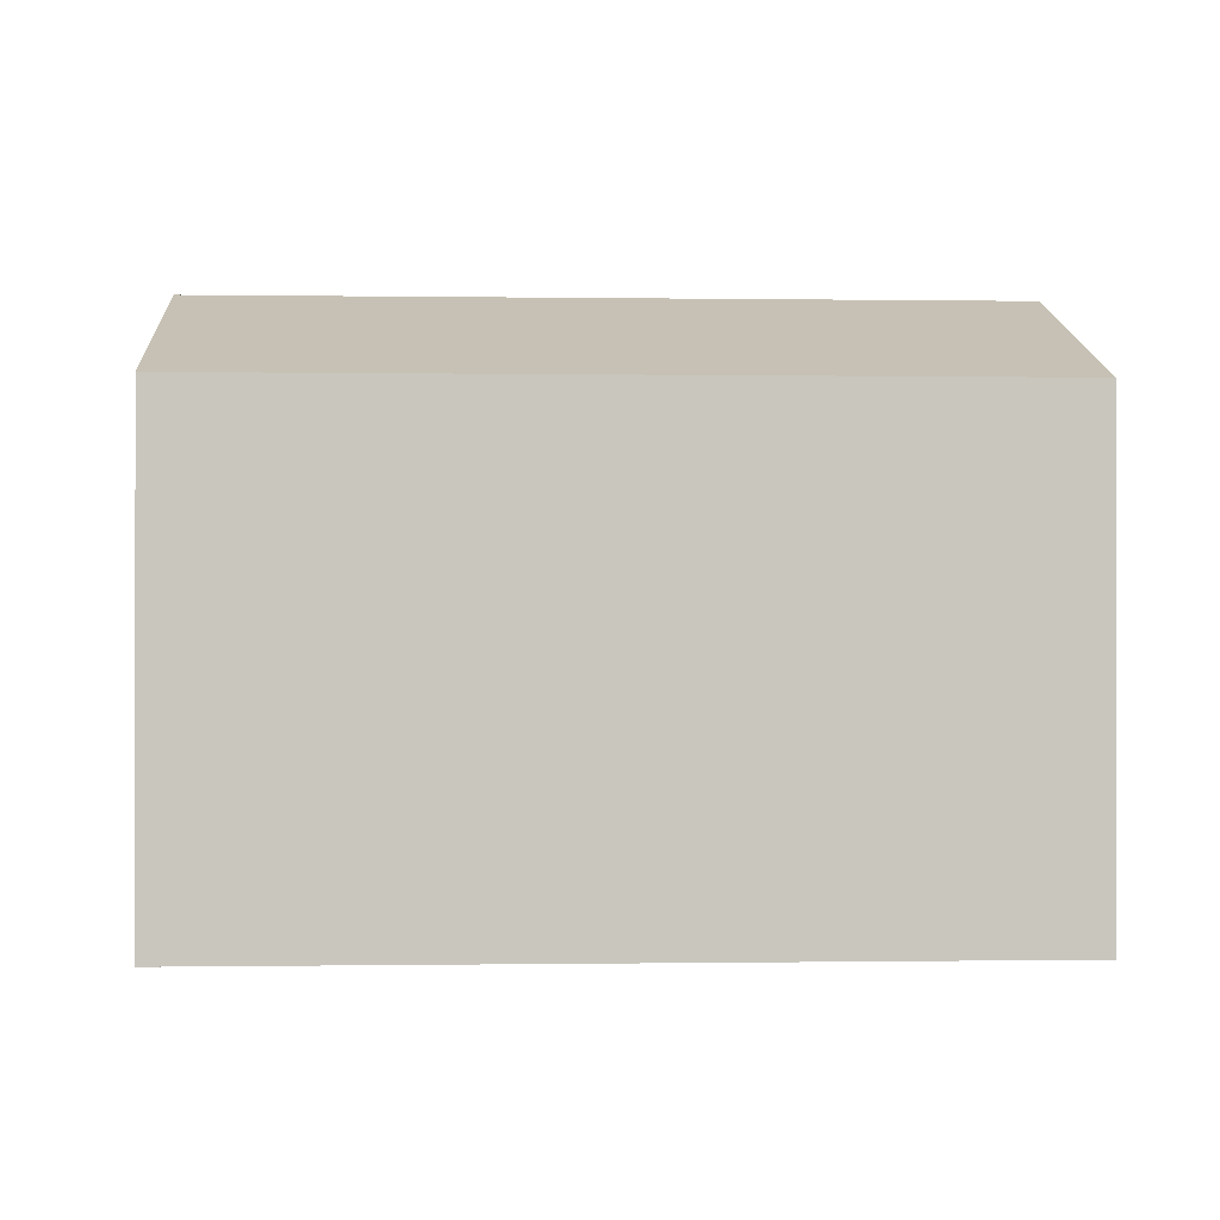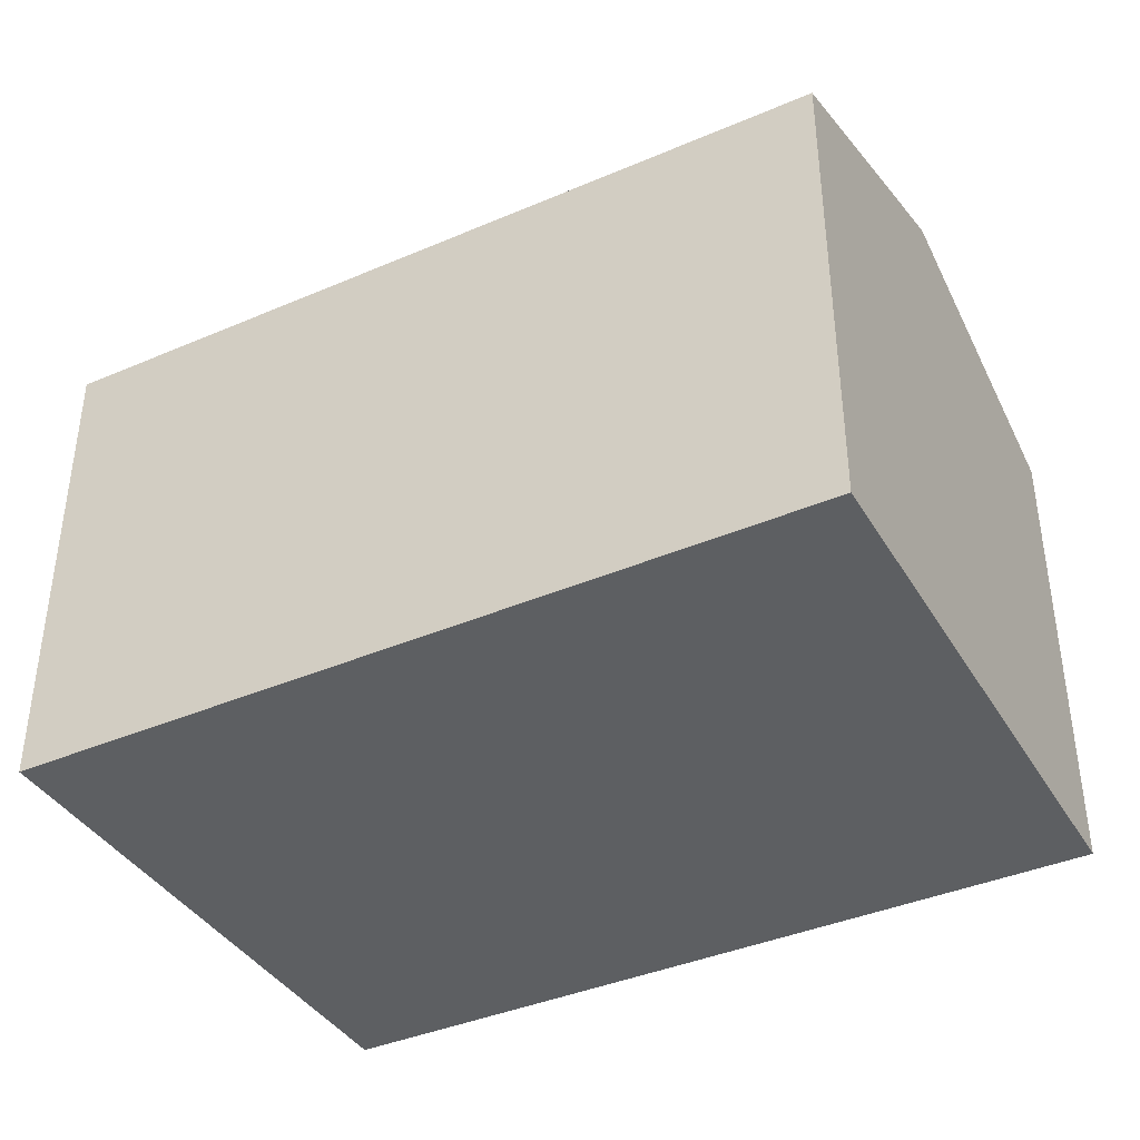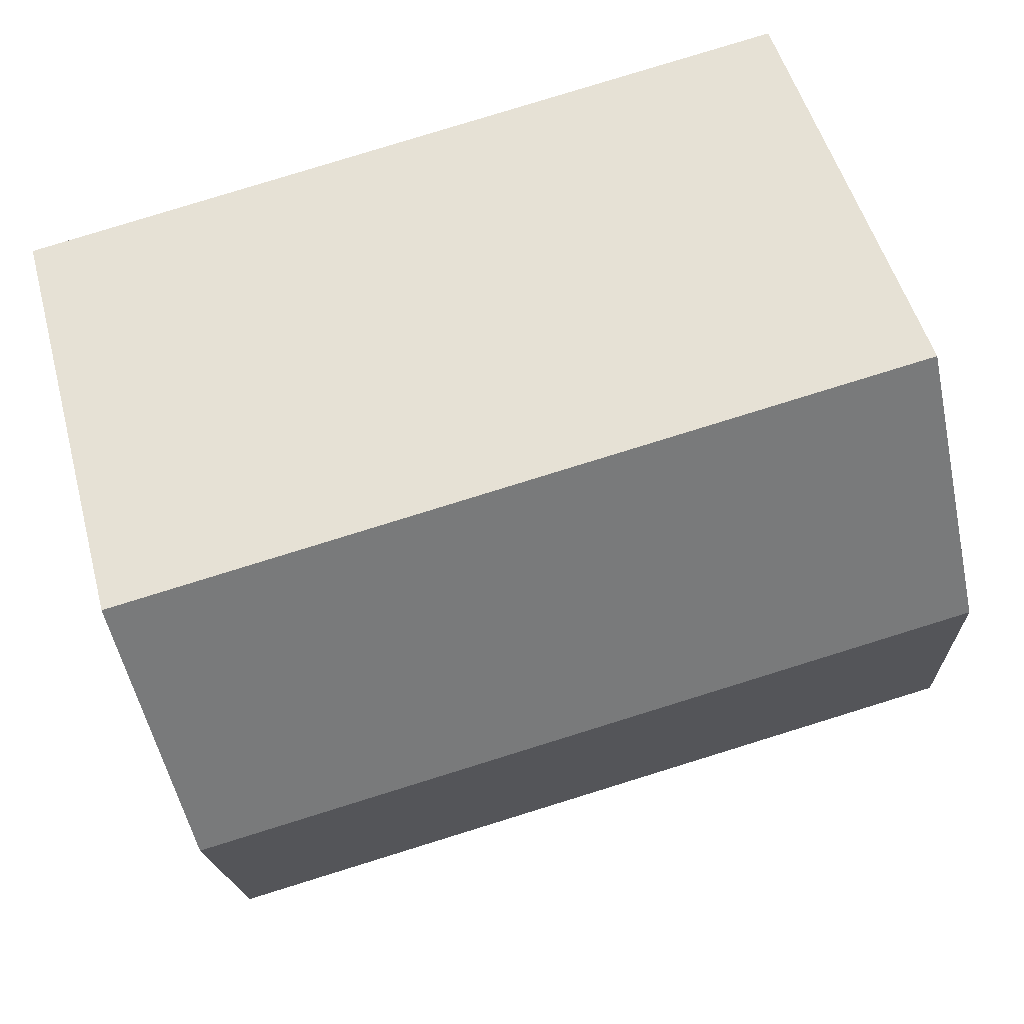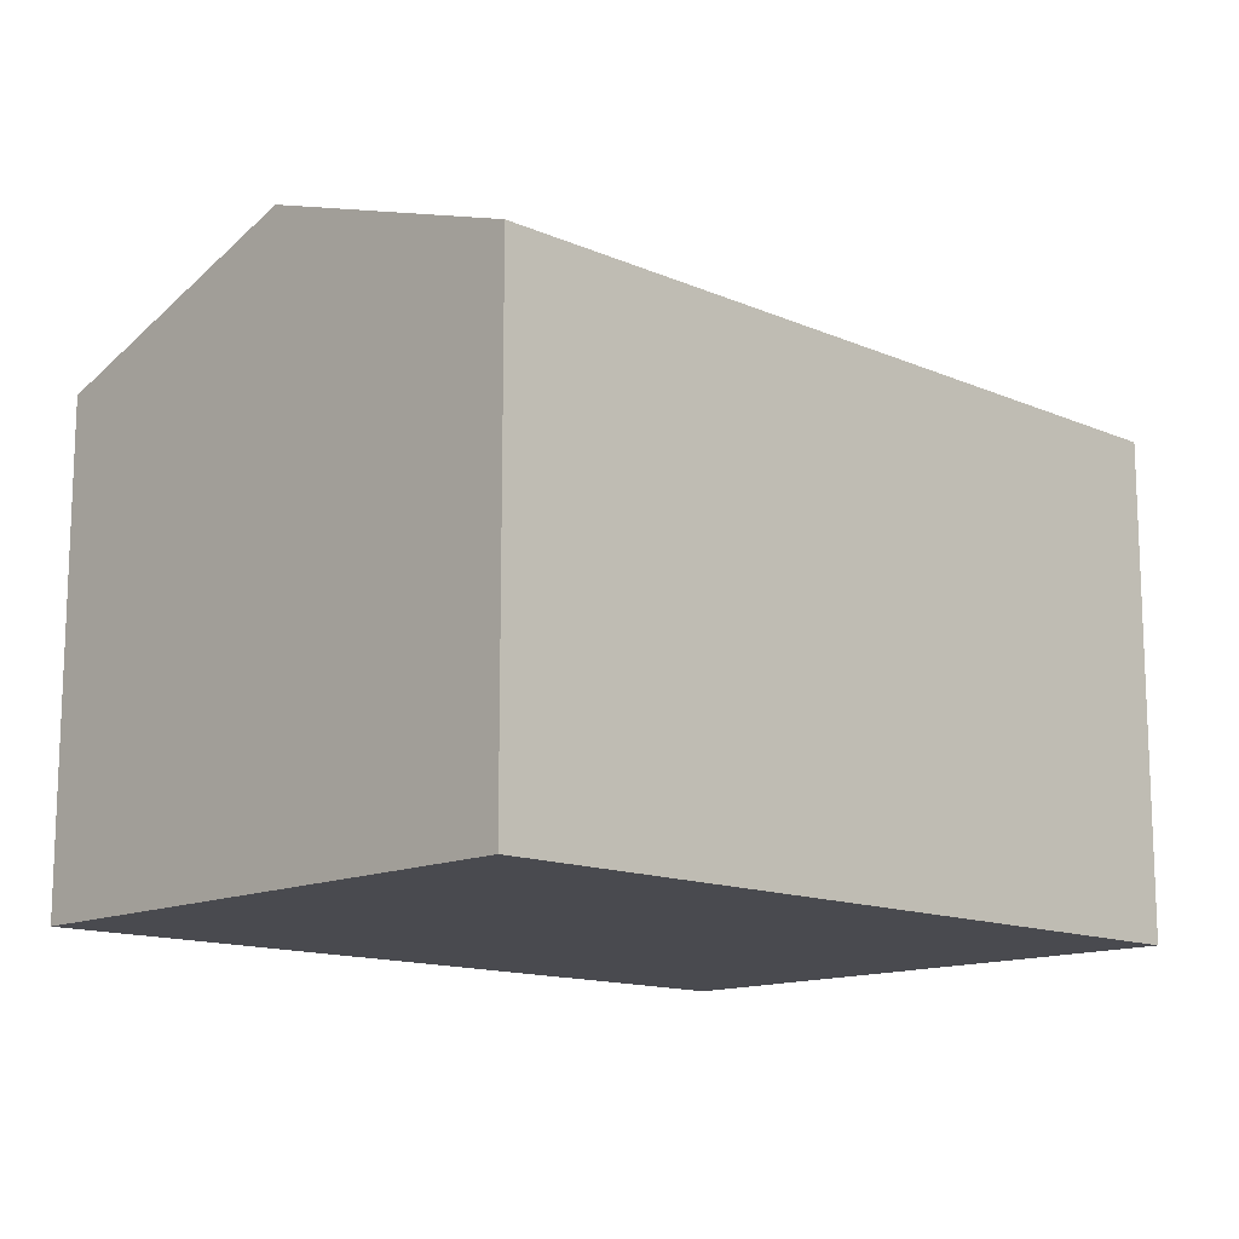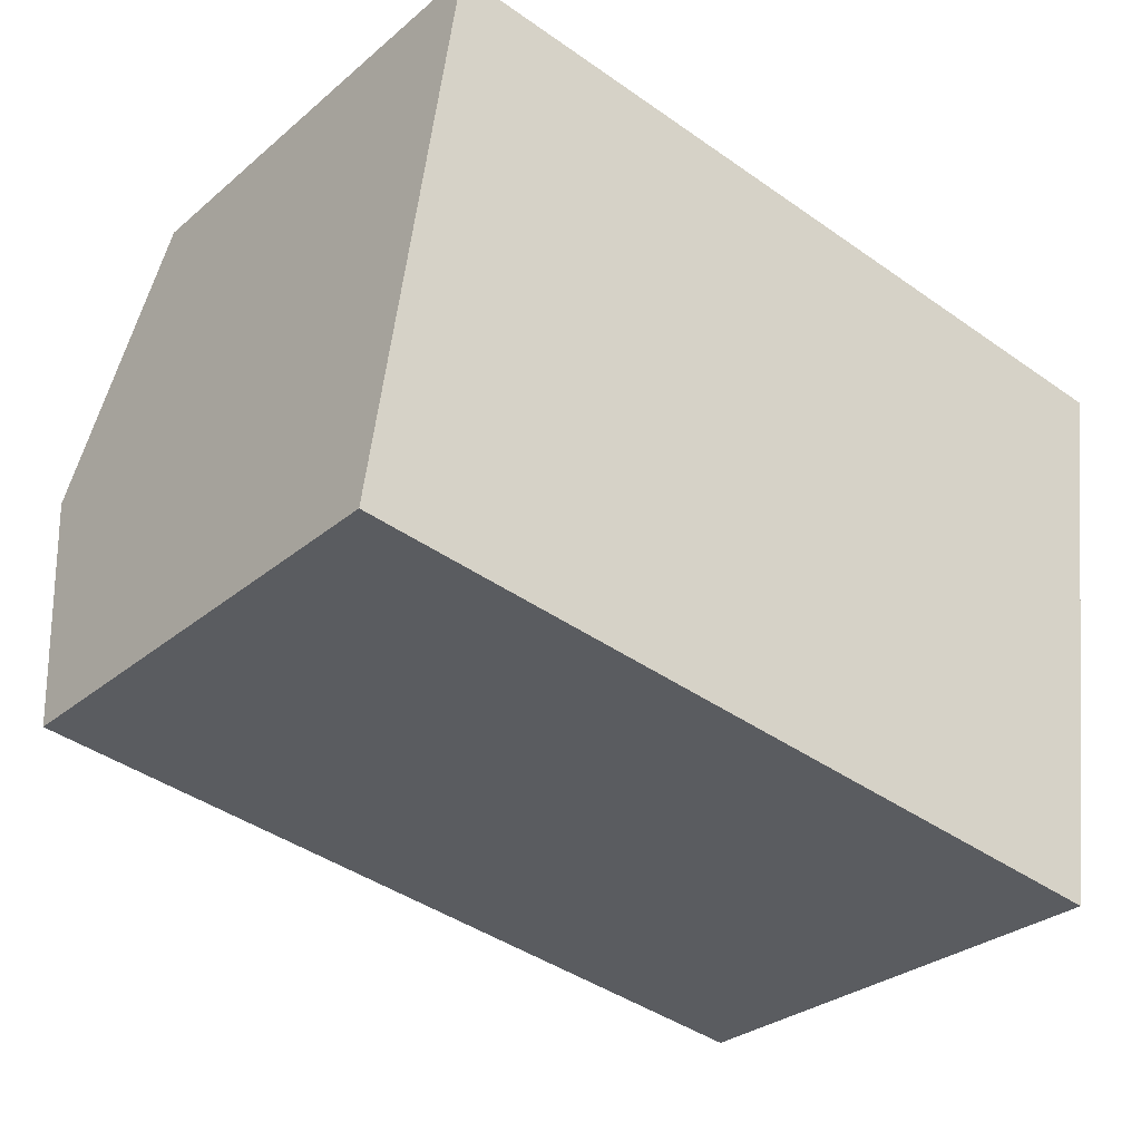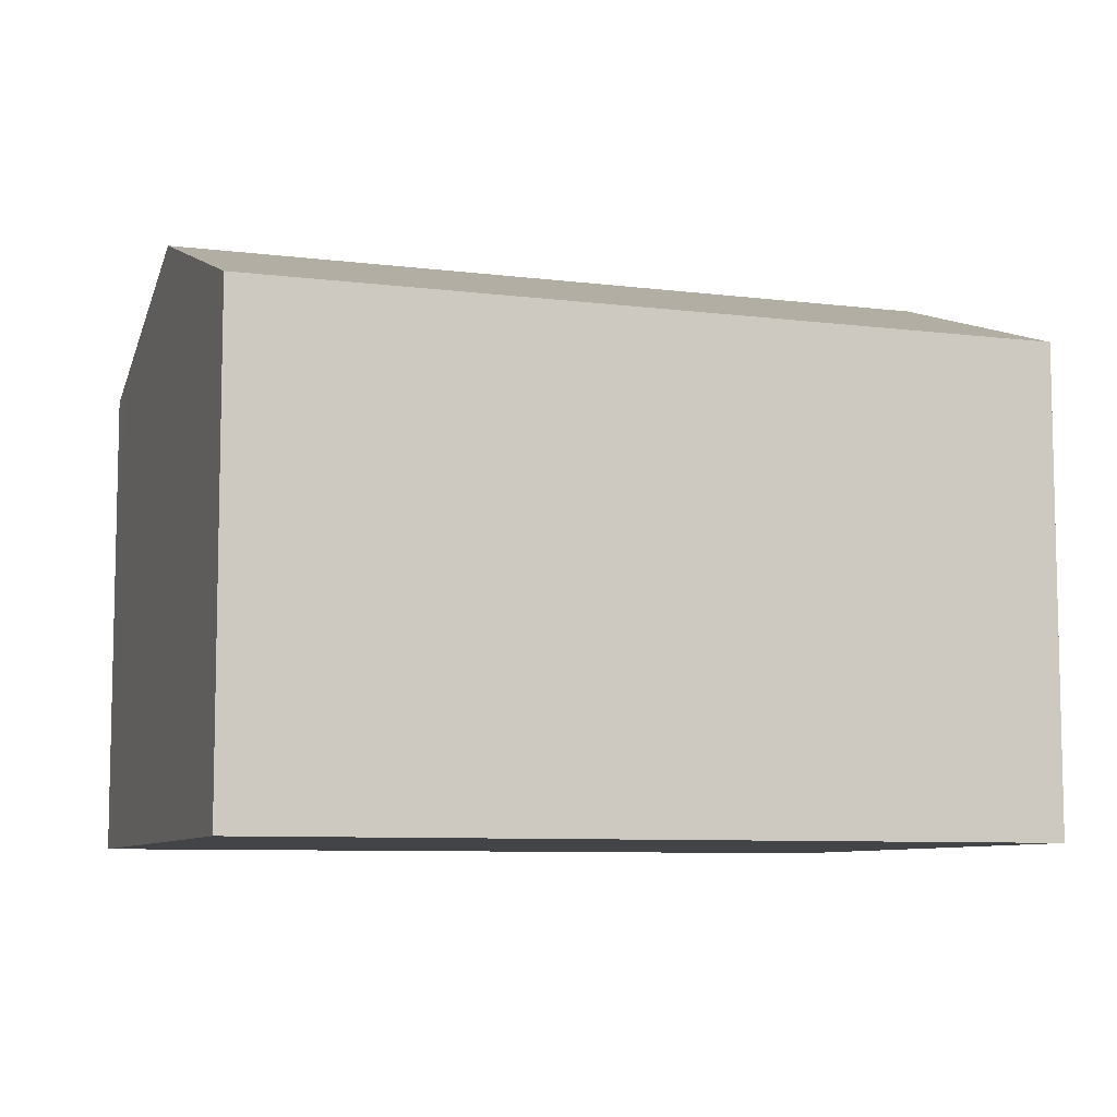
<metadata>
{"format":"obj","ext":"obj","renderer":"f3d","projection":"perspective","resolution":1024,"background":"white","views":[{"elev":-0.2,"azim":-175.0,"up":"+Y"},{"elev":-39.6,"azim":36.4,"up":"+Y"},{"elev":51.2,"azim":165.0,"up":"+Z"},{"elev":-13.6,"azim":144.3,"up":"+Y"},{"elev":-29.5,"azim":-39.2,"up":"+Z"},{"elev":-8.0,"azim":-10.9,"up":"+Y"}]}
</metadata>
<code>
v  17.23 10.66 -1.56
v  0.877 12.45 6.217
v  18 12.45 3.684
v  17.09 10.35 -2.479
v  0.125 10.63 0.884
v  0 10.33 6.326e-16
v  18.92 10.34 9.868
v  1.749 10.34 12.41
v  17.09 1.518e-16 -2.479
v  0 0 0
v  0.125 -5.413e-17 0.884
v  0.877 -3.807e-16 6.217
v  1.749 -7.597e-16 12.41
v  18.92 -6.042e-16 9.868
v  18 -2.256e-16 3.684
v  17.23 9.552e-17 -1.56
g defaultobject
f 1 2 3
f 2 1 4
f 2 4 5
f 5 4 6
f 2 7 3
f 7 2 8
f 9 6 4
f 6 9 10
f 10 5 6
f 5 10 2
f 2 10 8
f 8 10 11
f 8 11 12
f 8 12 13
f 13 7 8
f 7 13 14
f 14 3 7
f 3 14 1
f 1 14 15
f 1 15 4
f 4 15 9
f 9 15 16
f 12 14 13
f 14 12 11
f 14 11 10
f 14 10 9
f 14 9 15
f 15 9 16

</code>
